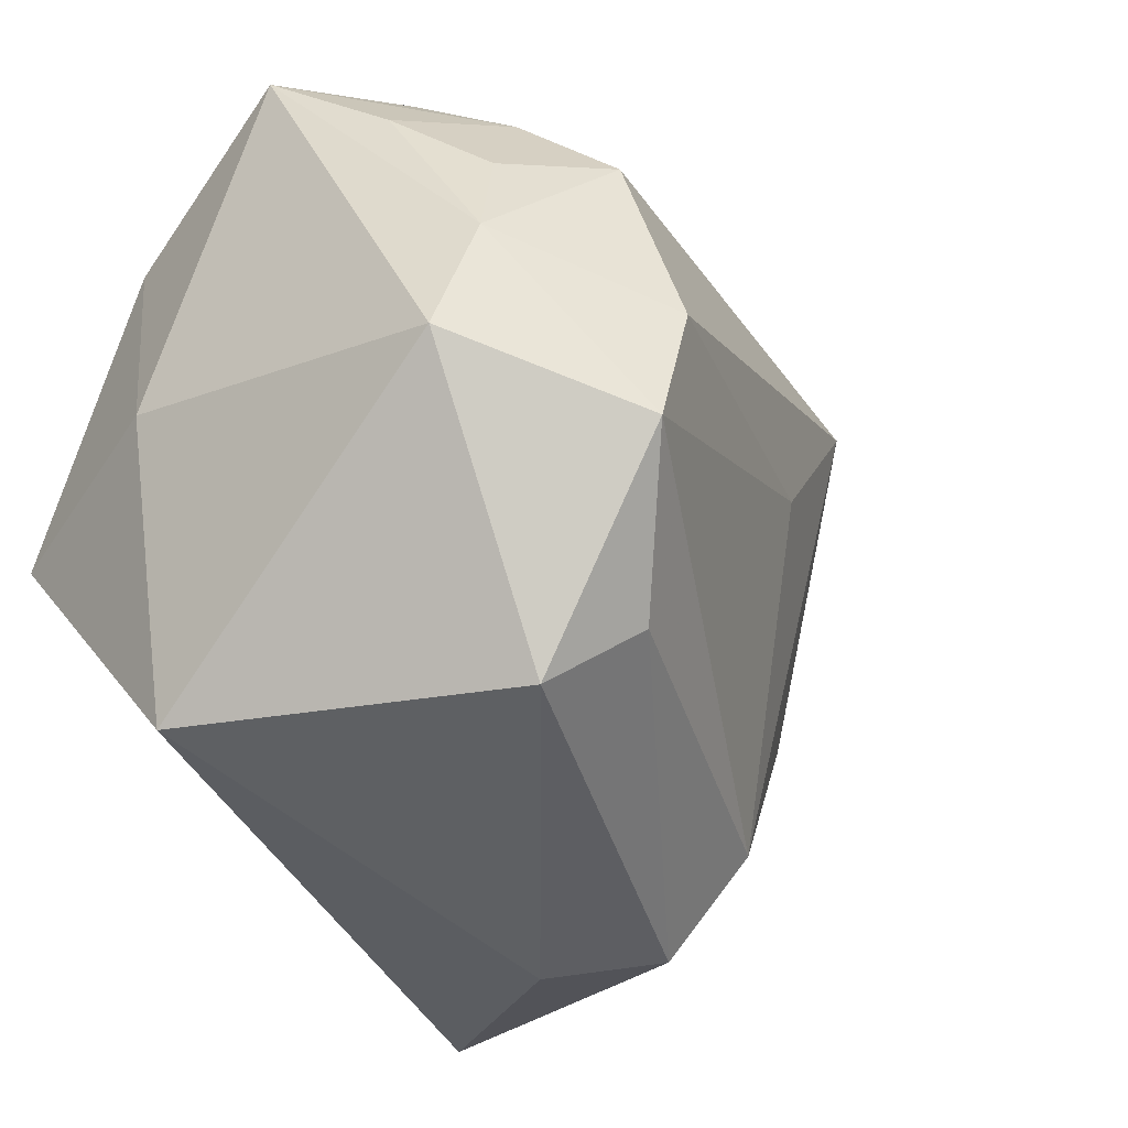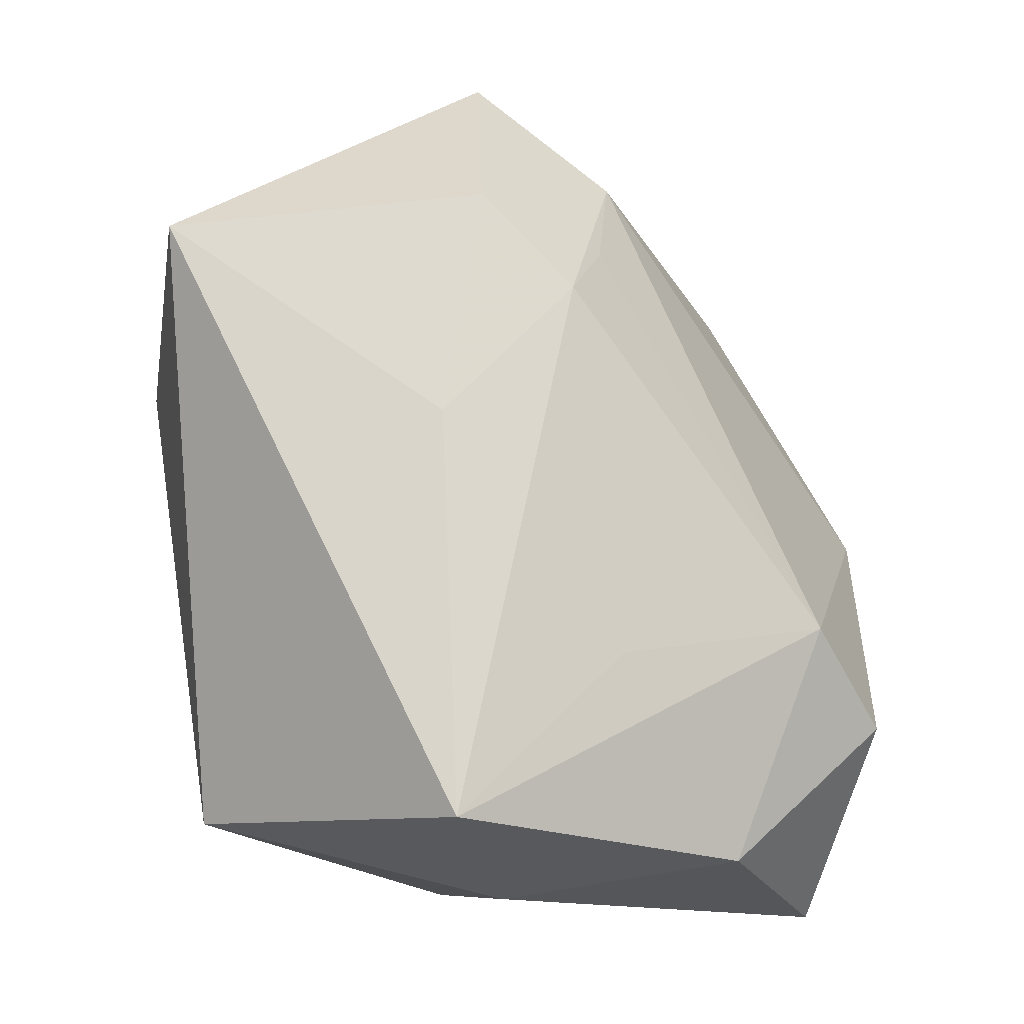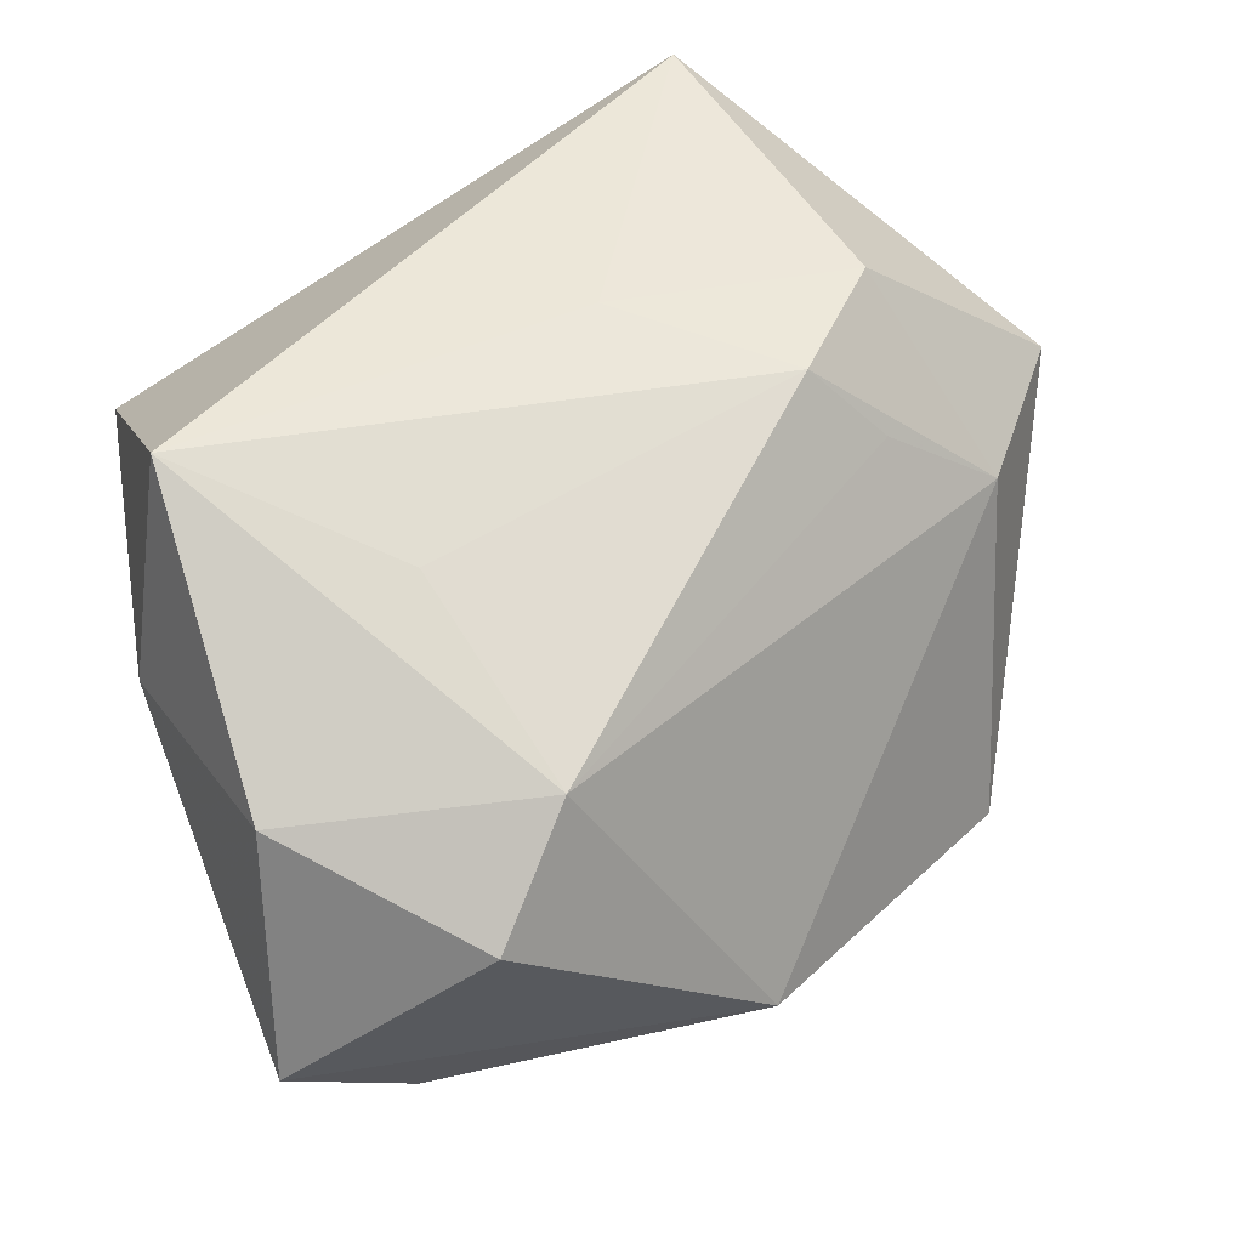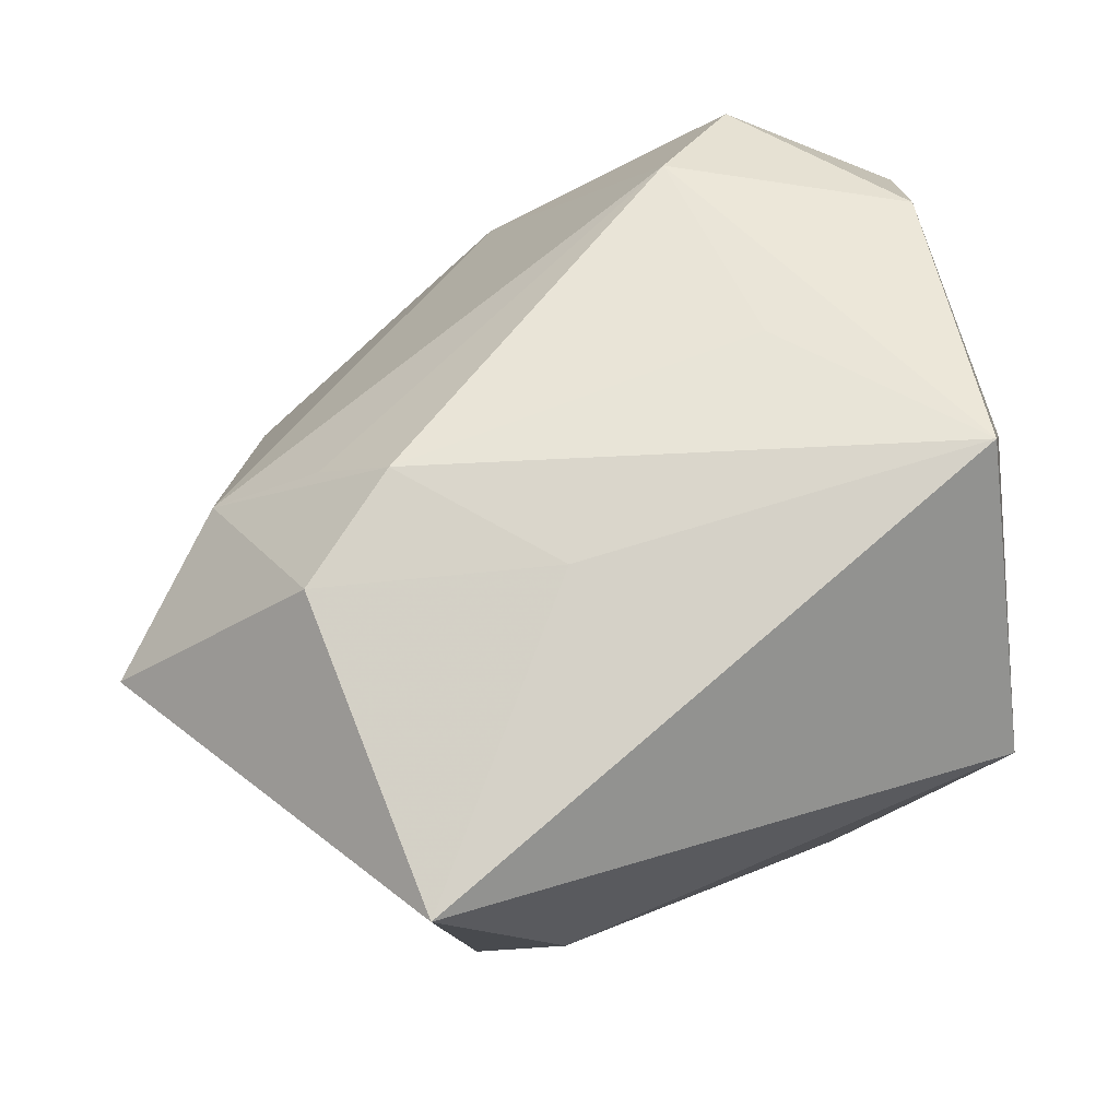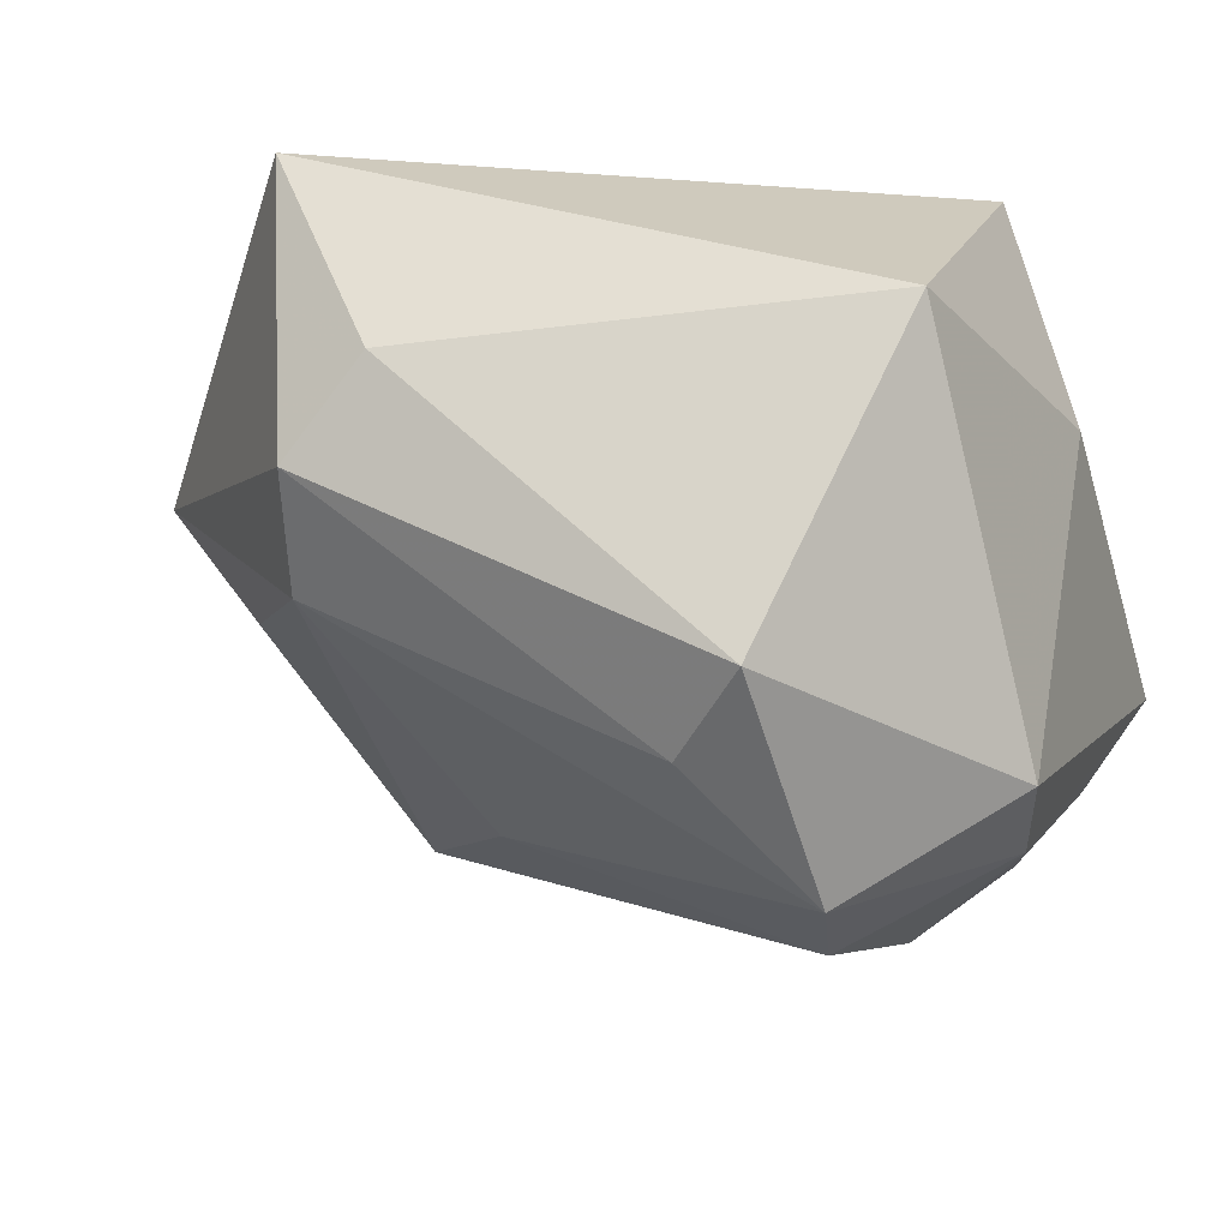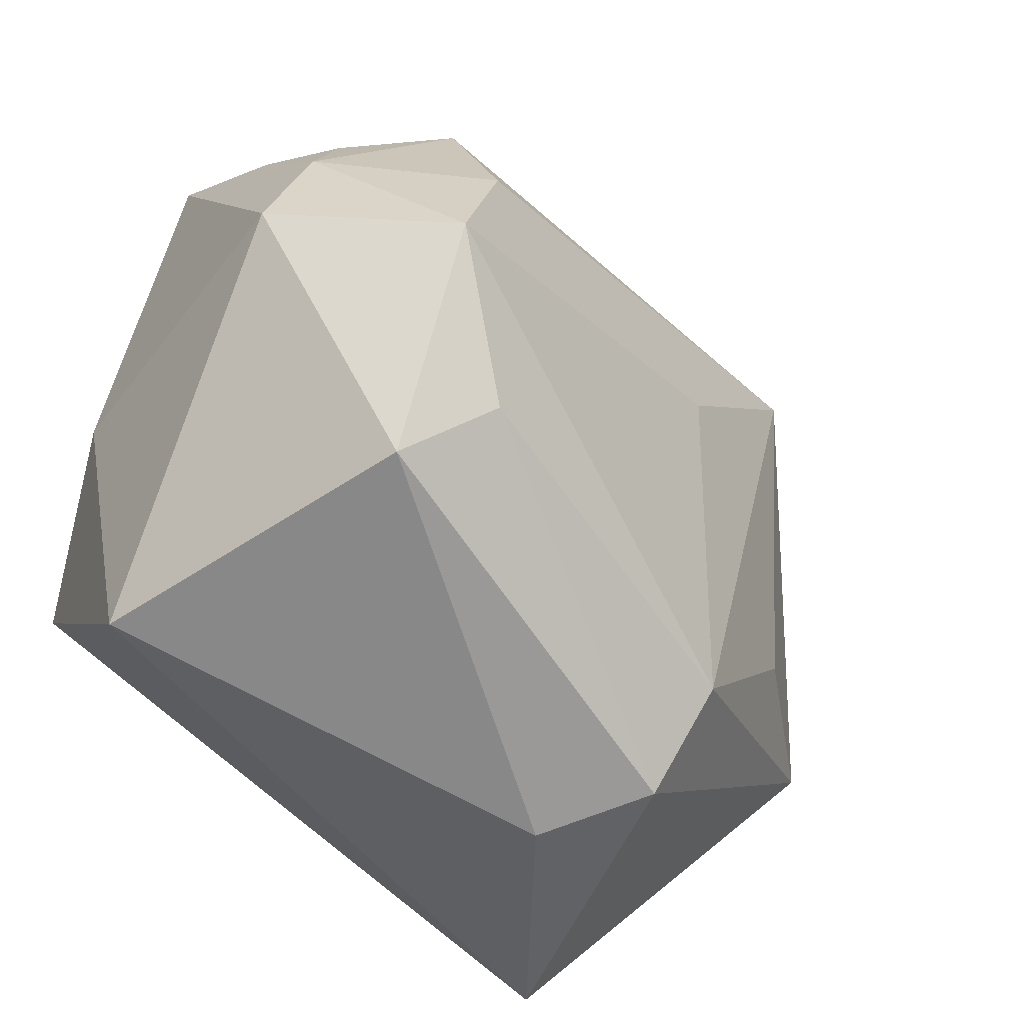
<metadata>
{"format":"obj","ext":"obj","renderer":"f3d","projection":"perspective","resolution":1024,"background":"white","views":[{"elev":-36.8,"azim":133.6,"up":"+Y"},{"elev":74.3,"azim":90.4,"up":"+Z"},{"elev":49.8,"azim":156.8,"up":"+Z"},{"elev":79.4,"azim":-13.9,"up":"+Z"},{"elev":-19.5,"azim":18.6,"up":"+Z"},{"elev":-59.6,"azim":151.7,"up":"+Y"}]}
</metadata>
<code>
v 0.01107 0.03428 0.0184
v 0.03416 -0.006861 -0.02772
v 0.01552 0.01306 0.02633
v 0.03864 0.0007864 0.008655
v 0.03864 0.03505 -0.007452
v -0.008719 -0.005652 0.03151
v -0.02883 -0.03471 0.03151
v 0.03107 -0.03122 0.0101
v 0.02739 0.01742 -0.02849
v -0.04138 0.01208 0.01237
v 0.01631 -0.01319 -0.03917
v 0.03051 0.006212 -0.03015
v -0.0429 -0.005136 -0.003467
v -0.02891 -0.02708 -0.009887
v -0.03645 0.02639 -0.0195
v -0.05438 -0.002836 0.01101
v -0.02136 0.006555 -0.02407
v 0.006537 -0.02609 -0.02837
v -0.0229 0.007802 0.02995
v 0.02005 0.04131 0.009055
v 0.01609 0.02068 -0.03447
v 0.03526 0.02541 0.01522
v 0.03322 -0.003637 0.03151
v -0.01723 -0.03892 0.008038
v -0.005955 0.04188 -0.01319
v 0.01491 -0.03373 -0.02301
v 0.02142 0.02896 -0.02553
v 0.01304 0.0004011 -0.0398
v -0.02617 -0.03698 -0.001229
v -0.03327 -0.001745 0.03013
v 0.03295 0.02568 -0.01938
v -0.02984 0.01089 0.02159
v 0.02629 0.03512 -0.01588
f 23 7 8
f 6 7 23
f 23 19 6
f 3 19 23
f 26 8 24
f 24 8 7
f 21 28 15
f 17 14 15
f 15 28 17
f 15 16 10
f 30 16 7
f 7 6 30
f 30 6 19
f 19 10 30
f 30 10 16
f 15 14 13
f 13 16 15
f 14 16 13
f 5 20 22
f 29 24 7
f 7 16 29
f 29 16 14
f 26 24 29
f 29 18 26
f 14 18 29
f 23 8 4
f 4 22 23
f 5 22 4
f 5 4 2
f 2 4 8
f 2 8 26
f 19 3 1
f 1 22 20
f 1 3 23
f 23 22 1
f 25 20 5
f 25 21 15
f 25 1 20
f 15 10 25
f 10 1 25
f 5 2 12
f 28 21 12
f 11 2 26
f 26 18 11
f 28 12 11
f 11 12 2
f 11 17 28
f 14 17 11
f 11 18 14
f 32 10 19
f 19 1 32
f 32 1 10
f 33 25 5
f 5 12 31
f 21 25 27
f 25 33 27
f 27 33 5
f 5 31 27
f 9 12 21
f 9 31 12
f 21 27 9
f 9 27 31

</code>
